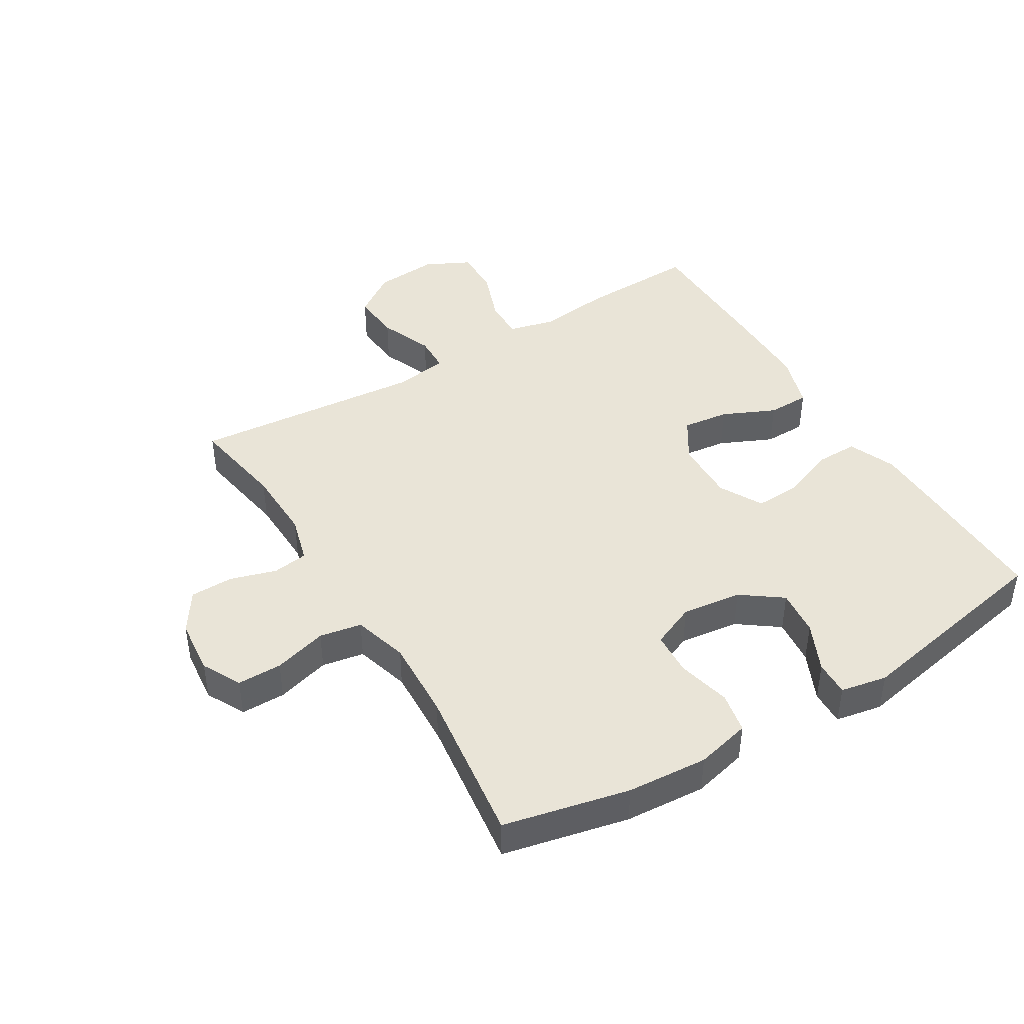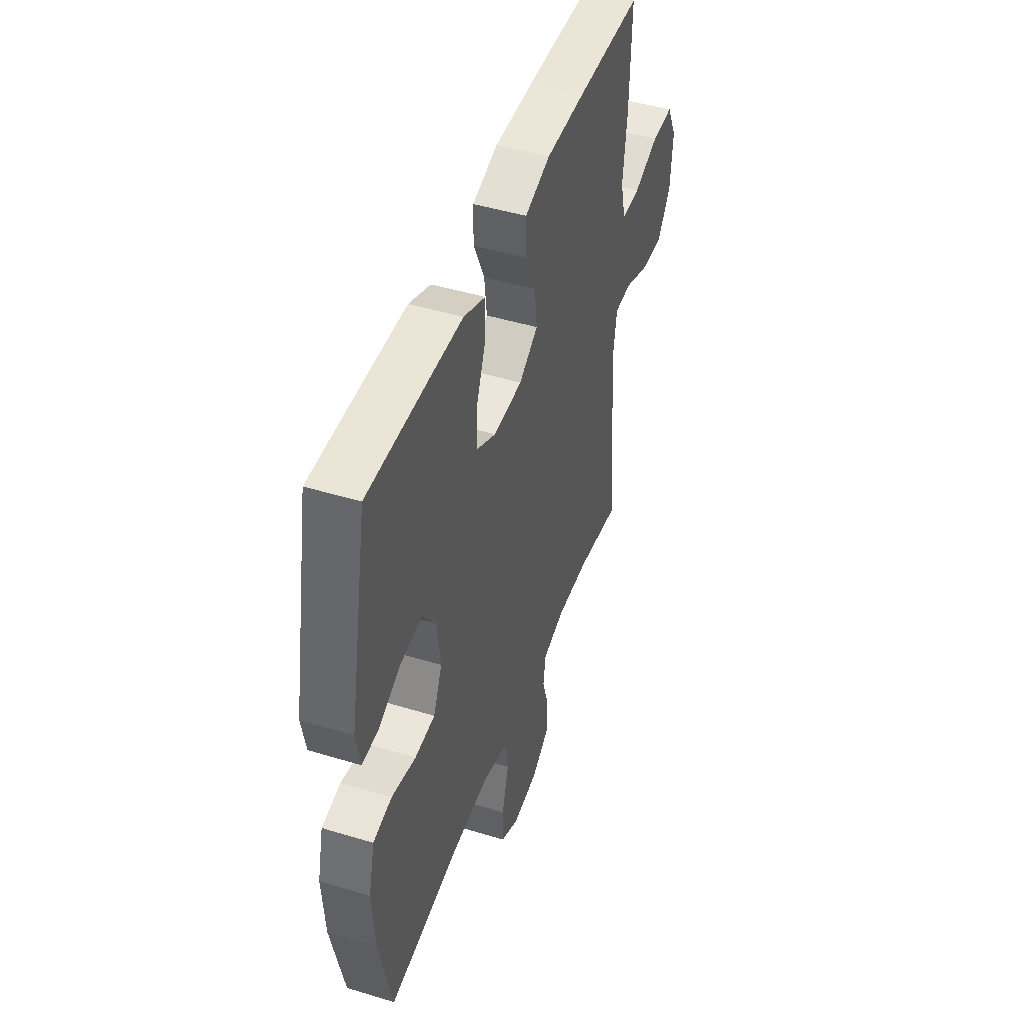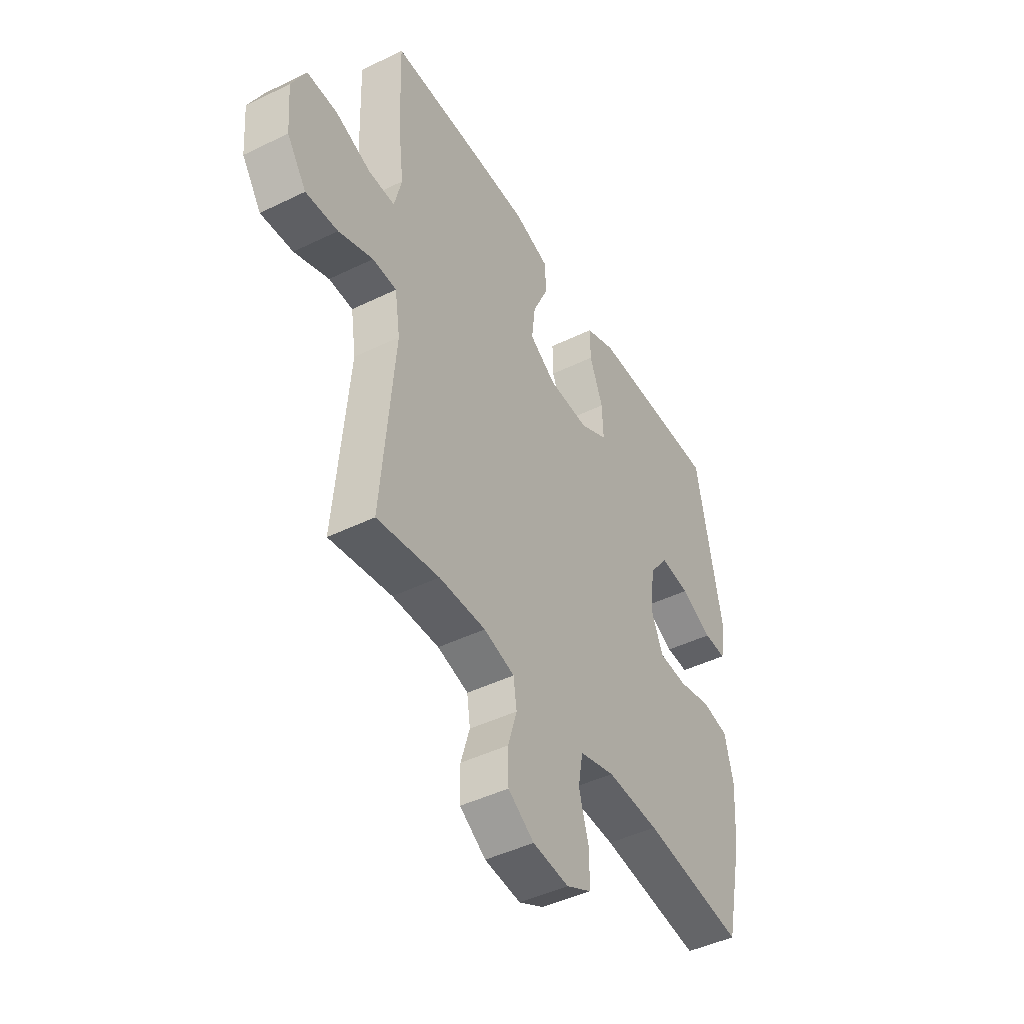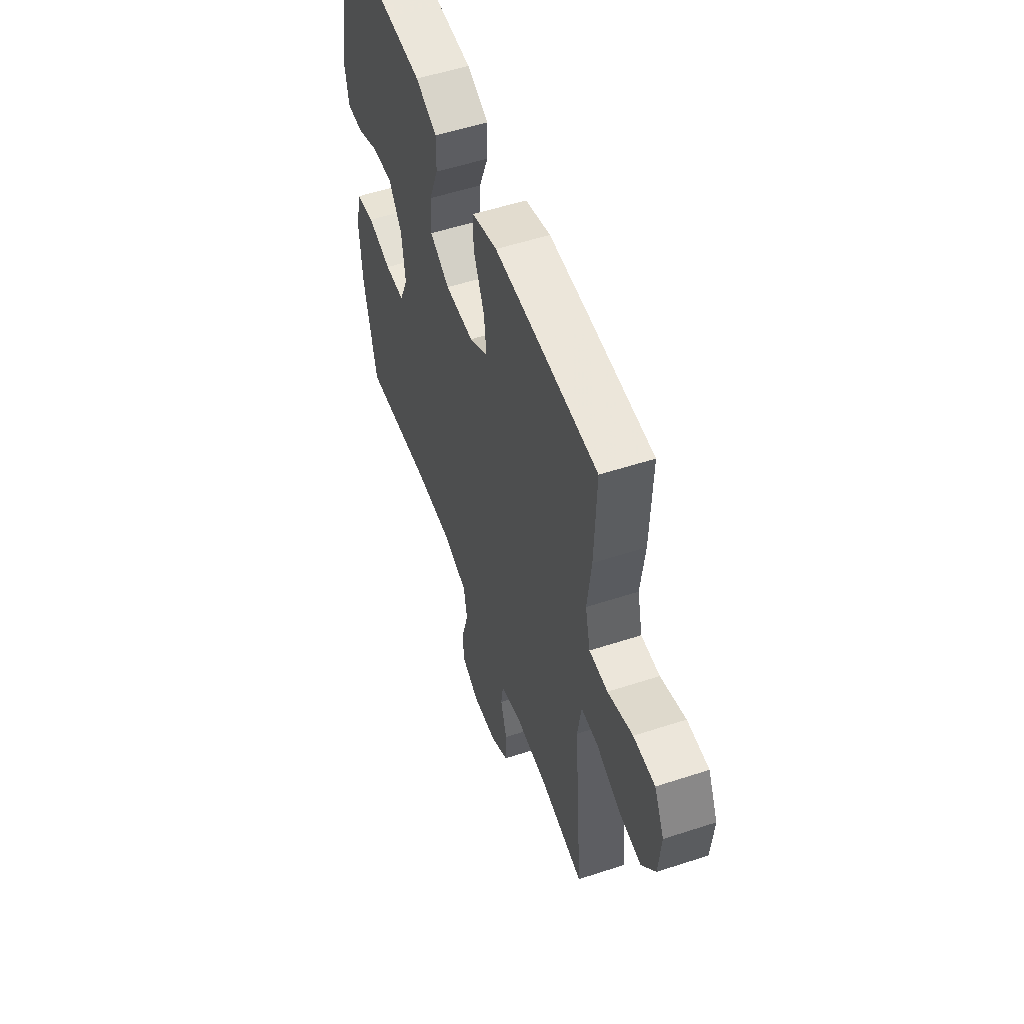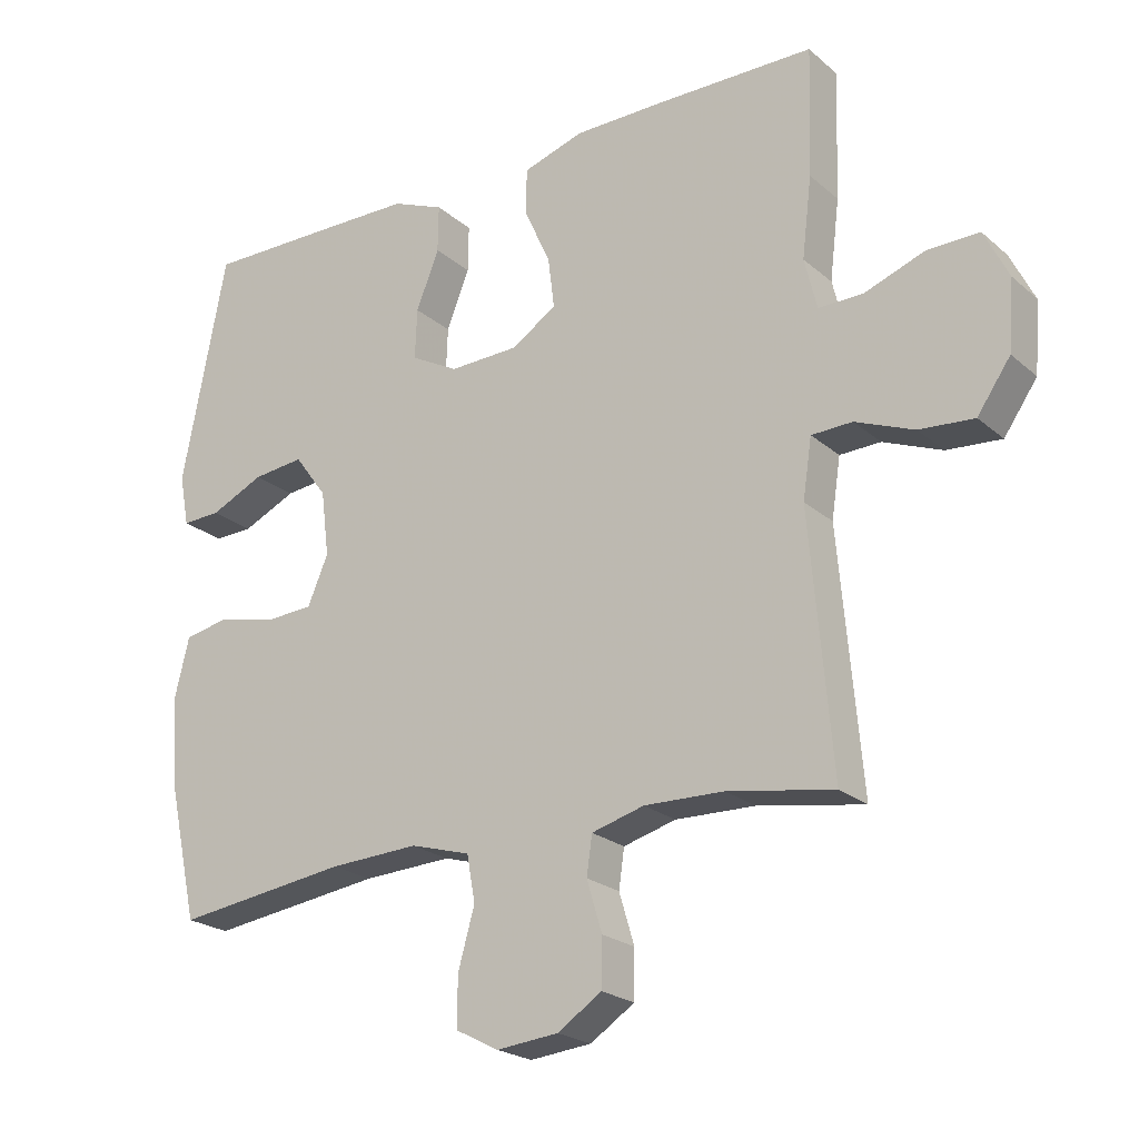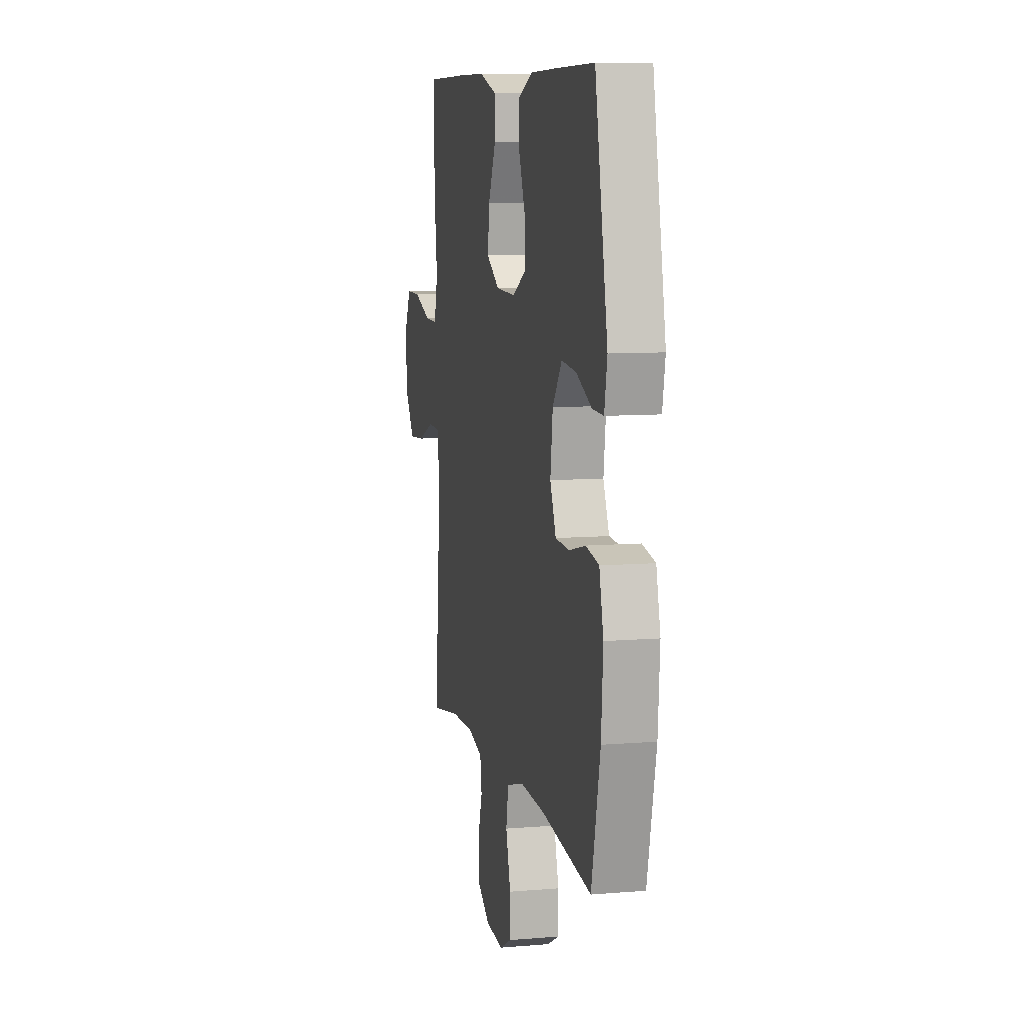
<metadata>
{"format":"obj","ext":"obj","renderer":"f3d","projection":"perspective","resolution":1024,"background":"white","views":[{"elev":43.4,"azim":-121.2,"up":"+Y"},{"elev":46.3,"azim":-70.8,"up":"+Z"},{"elev":-45.3,"azim":119.4,"up":"+Z"},{"elev":54.4,"azim":70.9,"up":"+Z"},{"elev":-22.4,"azim":35.0,"up":"+Z"},{"elev":8.9,"azim":-102.6,"up":"+Z"}]}
</metadata>
<code>
v -0.5 0.07 -0.5
v -0.544 0.07 -0.301
v -0.553 0.07 -0.173
v -0.532 0.07 -0.086
v -0.467 0.07 -0.073
v -0.383 0.07 -0.093
v -0.313 0.07 -0.089
v -0.283 0.07 -0.019
v -0.295 0.07 0.076
v -0.342 0.07 0.14
v -0.416 0.07 0.132
v -0.494 0.07 0.096
v -0.55 0.07 0.094
v -0.564 0.07 0.168
v -0.5 0.07 0.5
v -0.295 0.07 0.498
v -0.176 0.07 0.496
v -0.101 0.07 0.465
v -0.102 0.07 0.397
v -0.135 0.07 0.313
v -0.138 0.07 0.24
v -0.069 0.07 0.203
v 0.031 0.07 0.206
v 0.097 0.07 0.248
v 0.088 0.07 0.322
v 0.05 0.07 0.406
v 0.051 0.07 0.473
v 0.139 0.07 0.501
v 0.275 0.07 0.502
v 0.5 0.07 0.5
v 0.494 0.07 0.314
v 0.48 0.07 0.198
v 0.498 0.07 0.124
v 0.563 0.07 0.125
v 0.65 0.07 0.157
v 0.725 0.07 0.158
v 0.76 0.07 0.087
v 0.752 0.07 -0.014
v 0.704 0.07 -0.083
v 0.625 0.07 -0.077
v 0.54 0.07 -0.043
v 0.481 0.07 -0.045
v 0.468 0.07 -0.131
v 0.5 0.07 -0.5
v 0.347 0.07 -0.474
v 0.232 0.07 -0.471
v 0.156 0.07 -0.492
v 0.148 0.07 -0.548
v 0.17 0.07 -0.621
v 0.169 0.07 -0.69
v 0.105 0.07 -0.732
v 0.016 0.07 -0.741
v -0.046 0.07 -0.709
v -0.046 0.07 -0.638
v -0.022 0.07 -0.553
v -0.034 0.07 -0.486
v -0.121 0.07 -0.461
v -0.25 0.07 -0.467
v -0.5 0 -0.5
v -0.544 0 -0.301
v -0.553 0 -0.173
v -0.532 0 -0.086
v -0.467 0 -0.073
v -0.383 0 -0.093
v -0.313 0 -0.089
v -0.283 0 -0.019
v -0.295 0 0.076
v -0.342 0 0.14
v -0.416 0 0.132
v -0.494 0 0.096
v -0.55 0 0.094
v -0.564 0 0.168
v -0.5 0 0.5
v -0.295 0 0.498
v -0.176 0 0.496
v -0.101 0 0.465
v -0.102 0 0.397
v -0.135 0 0.313
v -0.138 0 0.24
v -0.069 0 0.203
v 0.031 0 0.206
v 0.097 0 0.248
v 0.088 0 0.322
v 0.05 0 0.406
v 0.051 0 0.473
v 0.139 0 0.501
v 0.275 0 0.502
v 0.5 0 0.5
v 0.494 0 0.314
v 0.48 0 0.198
v 0.498 0 0.124
v 0.563 0 0.125
v 0.65 0 0.157
v 0.725 0 0.158
v 0.76 0 0.087
v 0.752 0 -0.014
v 0.704 0 -0.083
v 0.625 0 -0.077
v 0.54 0 -0.043
v 0.481 0 -0.045
v 0.468 0 -0.131
v 0.5 0 -0.5
v 0.347 0 -0.474
v 0.232 0 -0.471
v 0.156 0 -0.492
v 0.148 0 -0.548
v 0.17 0 -0.621
v 0.169 0 -0.69
v 0.105 0 -0.732
v 0.016 0 -0.741
v -0.046 0 -0.709
v -0.046 0 -0.638
v -0.022 0 -0.553
v -0.034 0 -0.486
v -0.121 0 -0.461
v -0.25 0 -0.467
f 53 54 55
f 52 53 55
f 51 52 55
f 50 51 55
f 49 50 55
f 48 49 55
f 47 48 55 56
f 46 47 56 57
f 43 44 45
f 45 46 57
f 43 45 57
f 42 43 57
f 39 40 41
f 38 39 41
f 37 38 41
f 36 37 41
f 35 36 41
f 34 35 41
f 33 34 41 42
f 42 57 58
f 33 42 58
f 32 33 58
f 30 31 32
f 29 30 32
f 28 29 32
f 27 28 32
f 26 27 32
f 25 26 32
f 18 19 20
f 17 18 20
f 16 17 20
f 15 16 20
f 14 15 20
f 13 14 20
f 12 13 20
f 11 12 20
f 10 11 20 21
f 9 10 21 22
f 4 5 6
f 3 4 6
f 2 3 6
f 1 2 6
f 58 1 6
f 58 6 7
f 32 58 7 8
f 24 25 32
f 23 24 32 8
f 8 9 22 23
f 113 112 111
f 113 111 110
f 113 110 109
f 113 109 108
f 113 108 107
f 113 107 106
f 114 113 106 105
f 115 114 105 104
f 103 102 101
f 115 104 103
f 115 103 101
f 115 101 100
f 99 98 97
f 99 97 96
f 99 96 95
f 99 95 94
f 99 94 93
f 99 93 92
f 100 99 92 91
f 116 115 100
f 116 100 91
f 116 91 90
f 90 89 88
f 90 88 87
f 90 87 86
f 90 86 85
f 90 85 84
f 90 84 83
f 78 77 76
f 78 76 75
f 78 75 74
f 78 74 73
f 78 73 72
f 78 72 71
f 78 71 70
f 78 70 69
f 79 78 69 68
f 80 79 68 67
f 64 63 62
f 64 62 61
f 64 61 60
f 64 60 59
f 64 59 116
f 65 64 116
f 66 65 116 90
f 90 83 82
f 66 90 82 81
f 81 80 67 66
f 1 59 60 2
f 2 60 61 3
f 3 61 62 4
f 4 62 63 5
f 5 63 64 6
f 6 64 65 7
f 7 65 66 8
f 8 66 67 9
f 9 67 68 10
f 10 68 69 11
f 11 69 70 12
f 12 70 71 13
f 13 71 72 14
f 14 72 73 15
f 15 73 74 16
f 16 74 75 17
f 17 75 76 18
f 18 76 77 19
f 19 77 78 20
f 20 78 79 21
f 21 79 80 22
f 22 80 81 23
f 23 81 82 24
f 24 82 83 25
f 25 83 84 26
f 26 84 85 27
f 27 85 86 28
f 28 86 87 29
f 29 87 88 30
f 30 88 89 31
f 31 89 90 32
f 32 90 91 33
f 33 91 92 34
f 34 92 93 35
f 35 93 94 36
f 36 94 95 37
f 37 95 96 38
f 38 96 97 39
f 39 97 98 40
f 40 98 99 41
f 41 99 100 42
f 42 100 101 43
f 43 101 102 44
f 44 102 103 45
f 45 103 104 46
f 46 104 105 47
f 47 105 106 48
f 48 106 107 49
f 49 107 108 50
f 50 108 109 51
f 51 109 110 52
f 52 110 111 53
f 53 111 112 54
f 54 112 113 55
f 55 113 114 56
f 56 114 115 57
f 57 115 116 58
f 58 116 59 1

</code>
